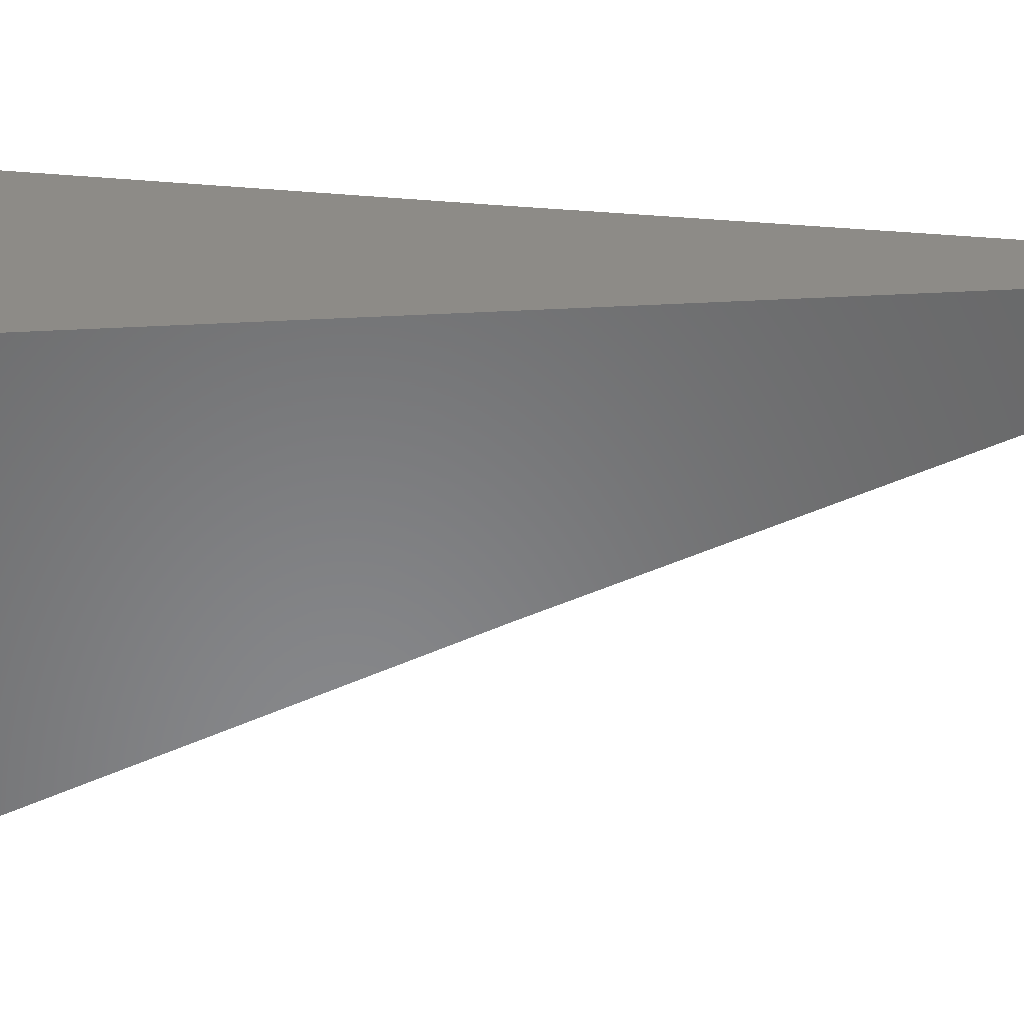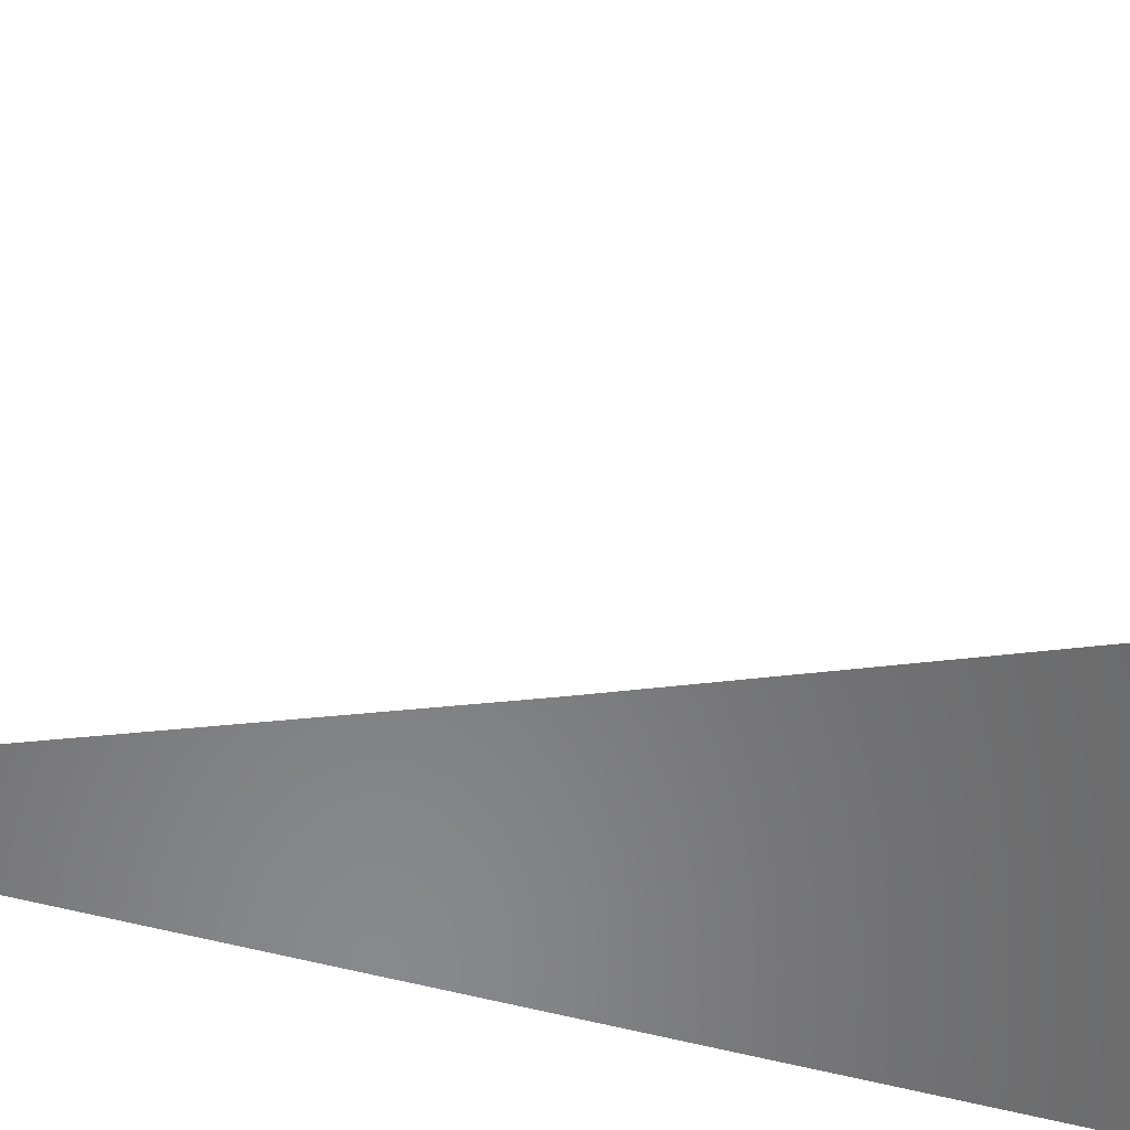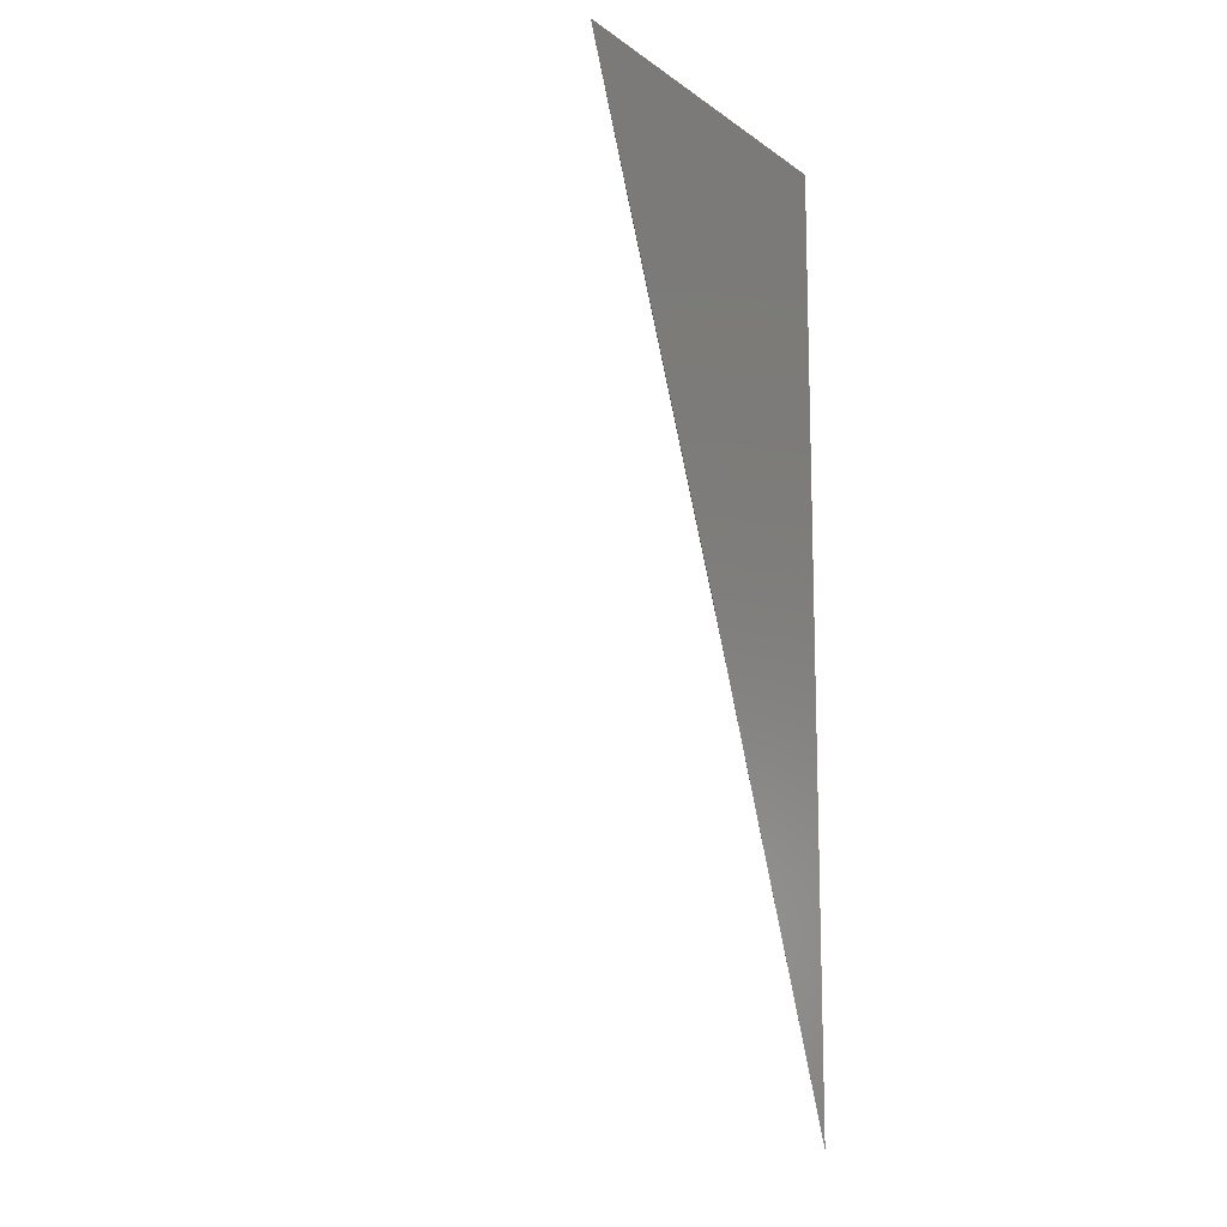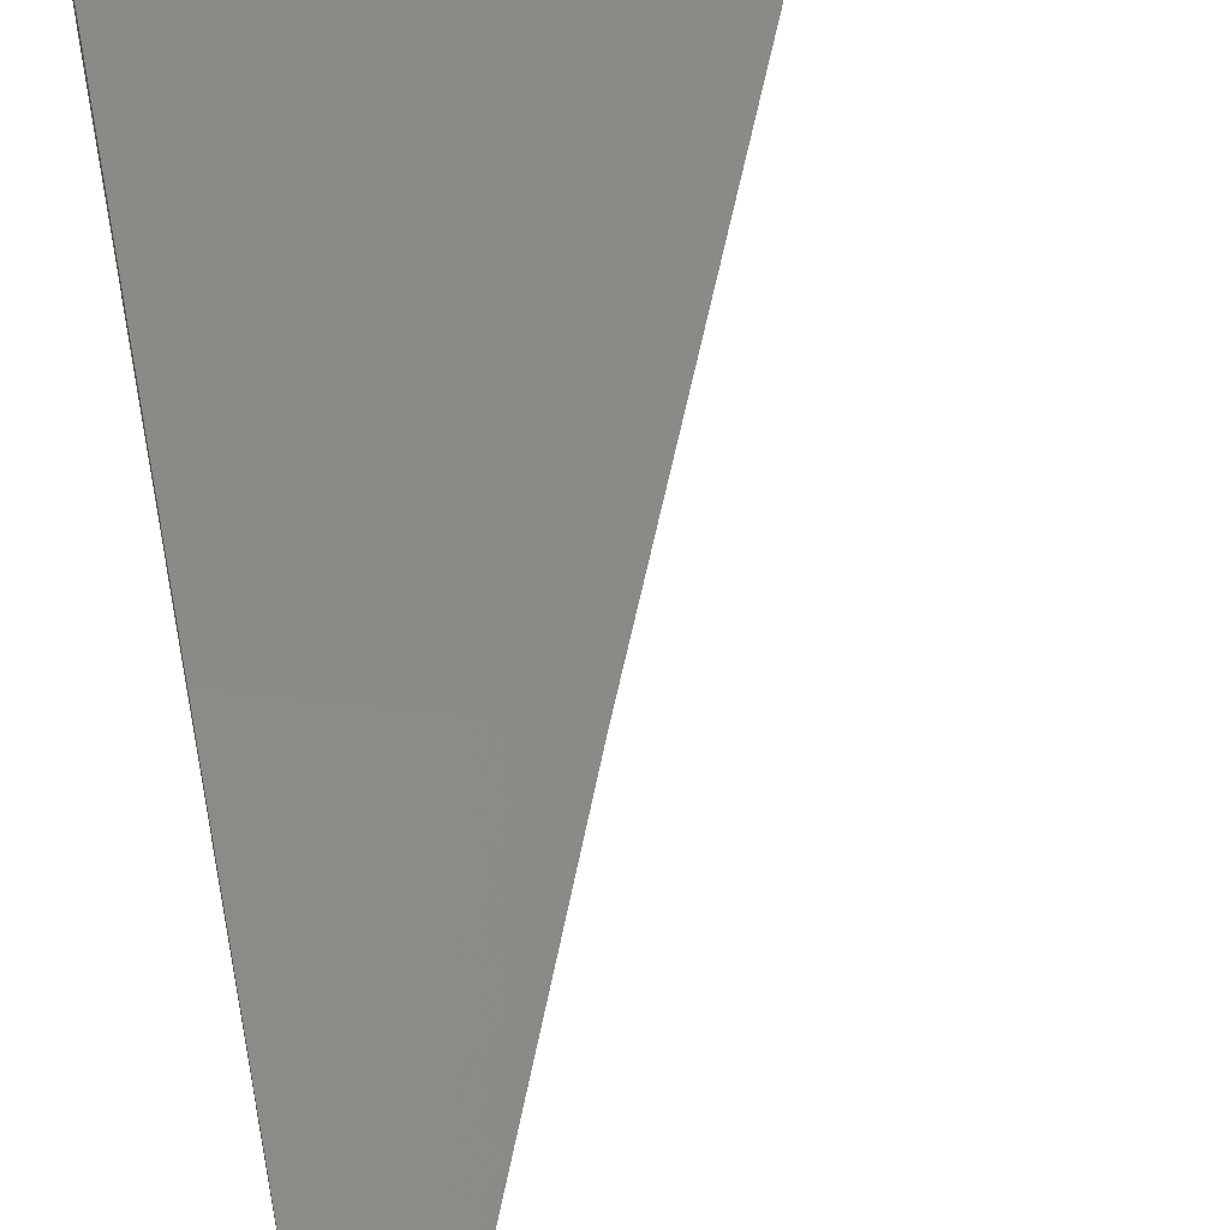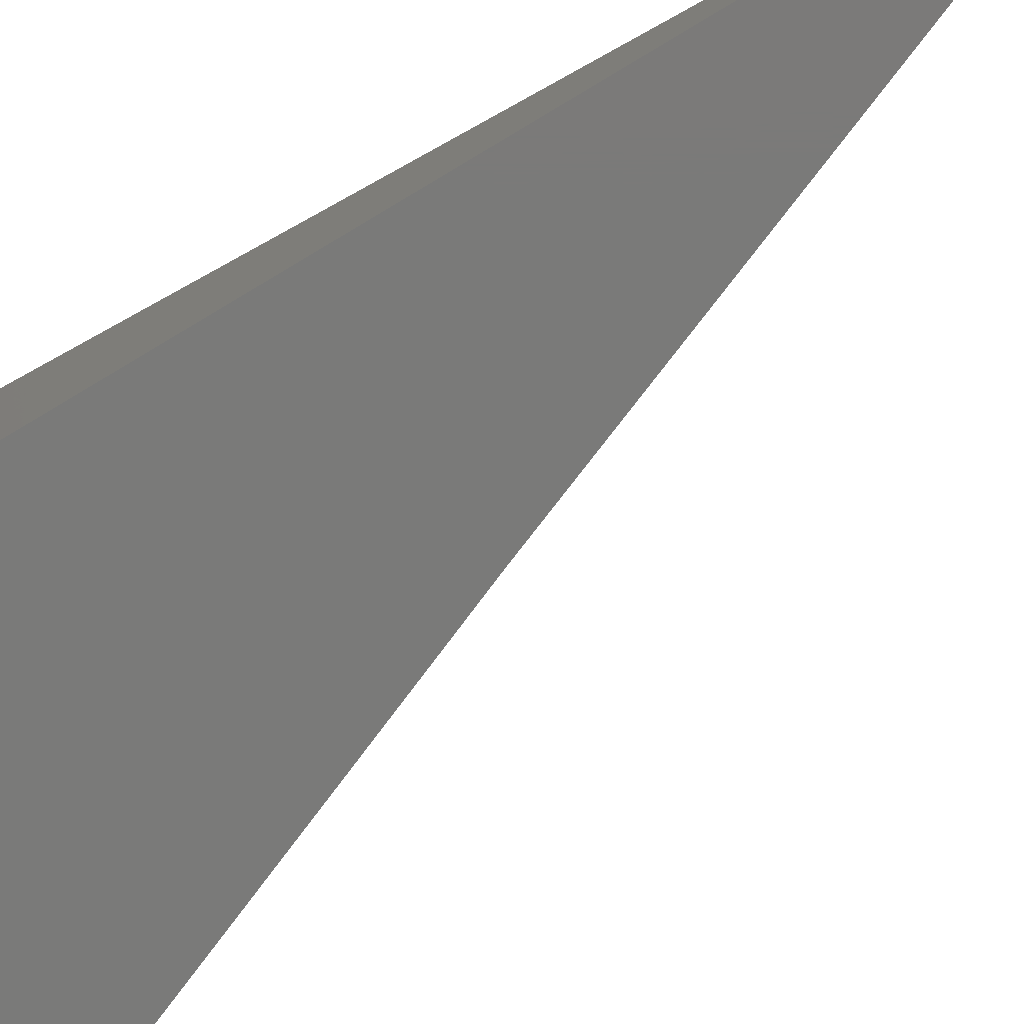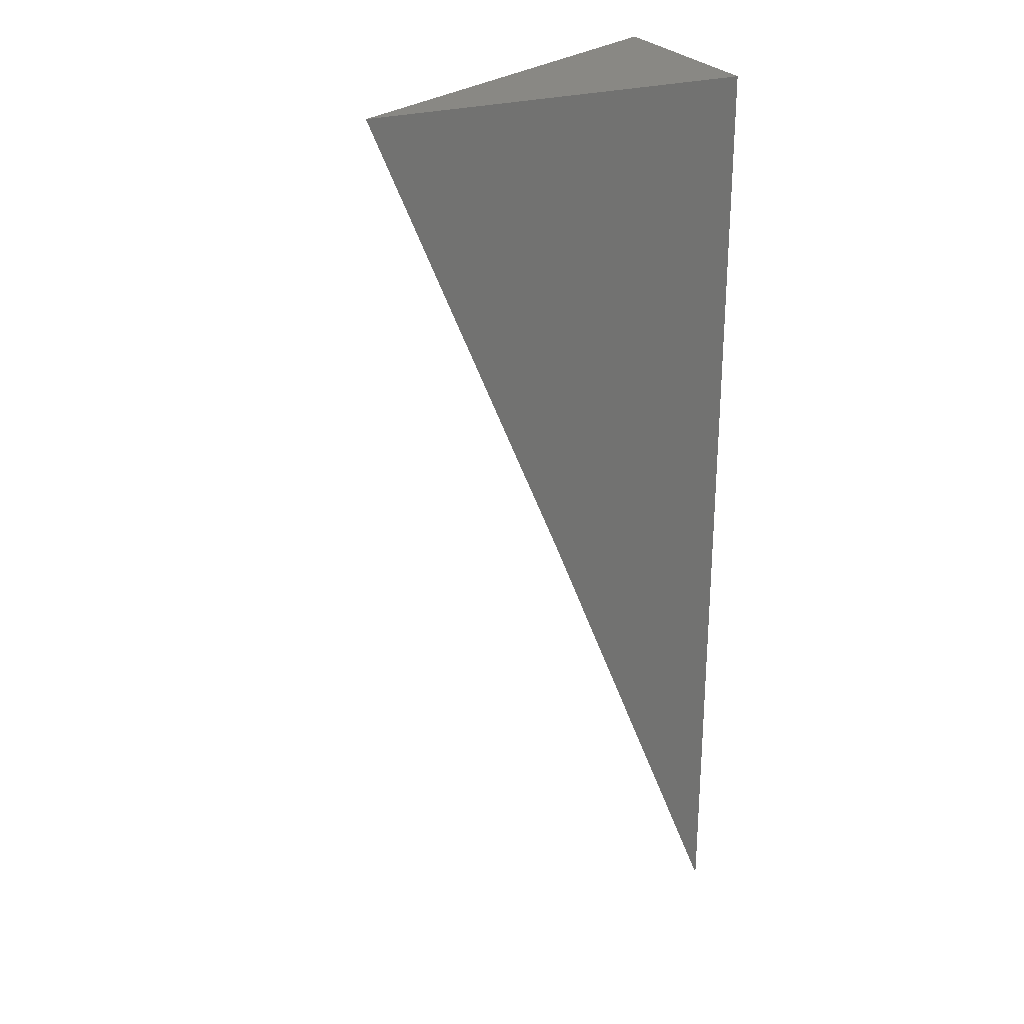
<metadata>
{"format":"stl","ext":"stl","renderer":"f3d","projection":"perspective","resolution":1024,"background":"white","views":[{"elev":-54.4,"azim":-87.1,"up":"+Z"},{"elev":-55.0,"azim":74.2,"up":"+Z"},{"elev":-12.9,"azim":123.1,"up":"+Y"},{"elev":57.9,"azim":-10.9,"up":"+Z"},{"elev":-73.2,"azim":-58.8,"up":"+Z"},{"elev":26.0,"azim":154.3,"up":"+Y"}]}
</metadata>
<code>
# stl→obj: 6 verts, 8 faces
v -5 1.877 -10
v -4.975 1.939 -10
v -5 1.939 -9.987
v -5 2 -9.973
v -4.95 2 -10
v -5 2 -10
f 1 2 3
f 3 2 4
f 4 2 5
f 4 5 6
f 5 2 6
f 6 2 1
f 1 3 6
f 6 3 4

</code>
